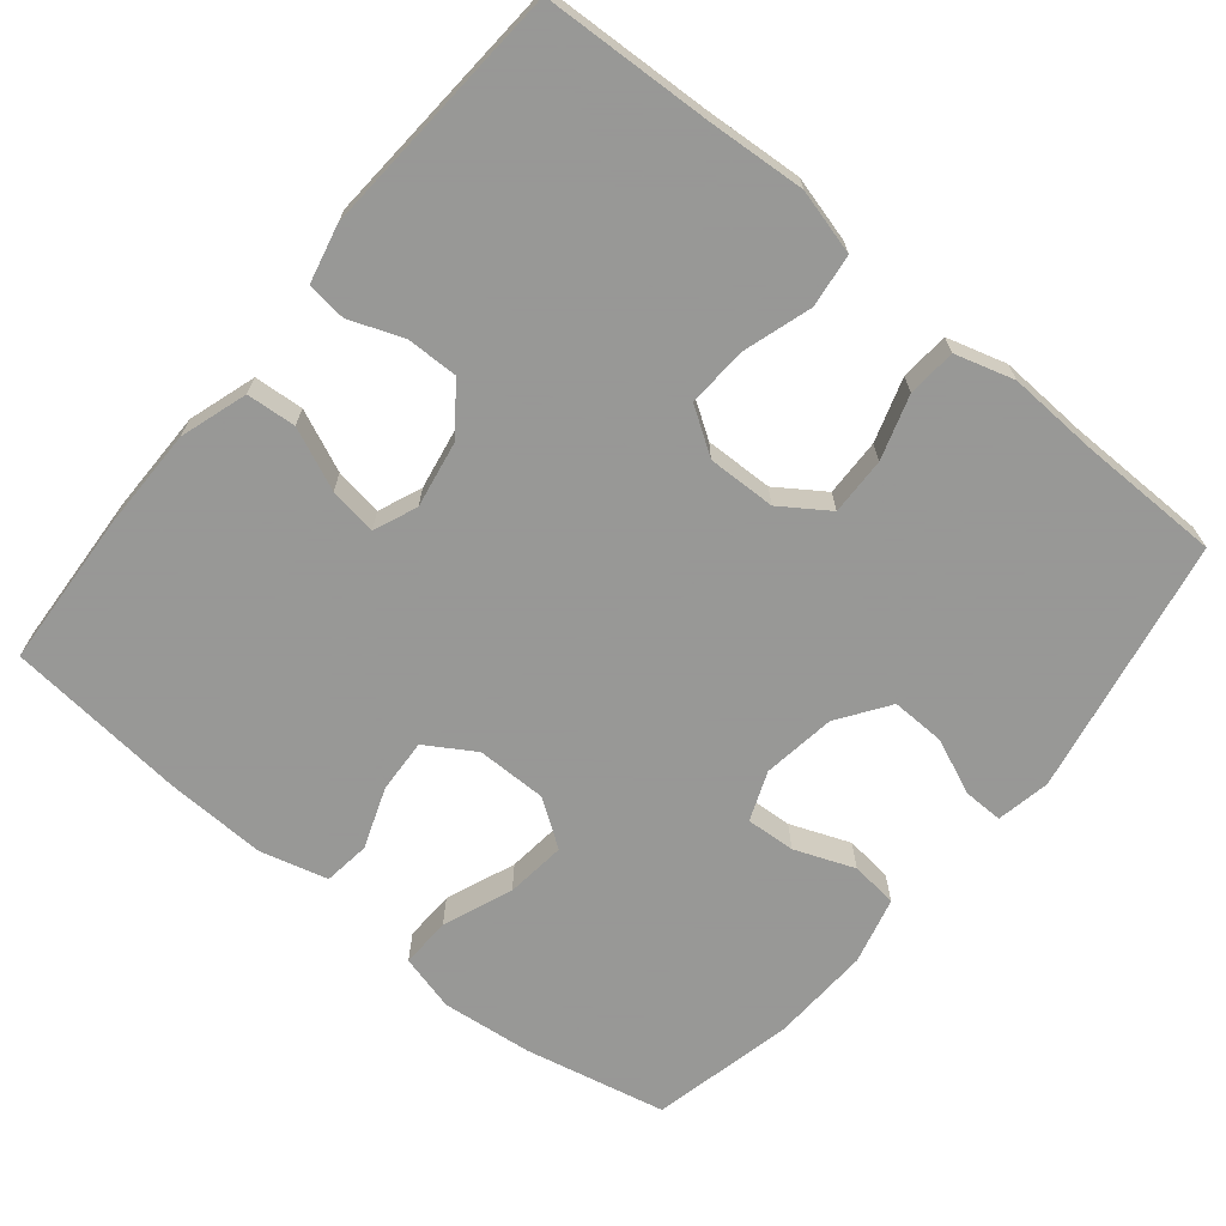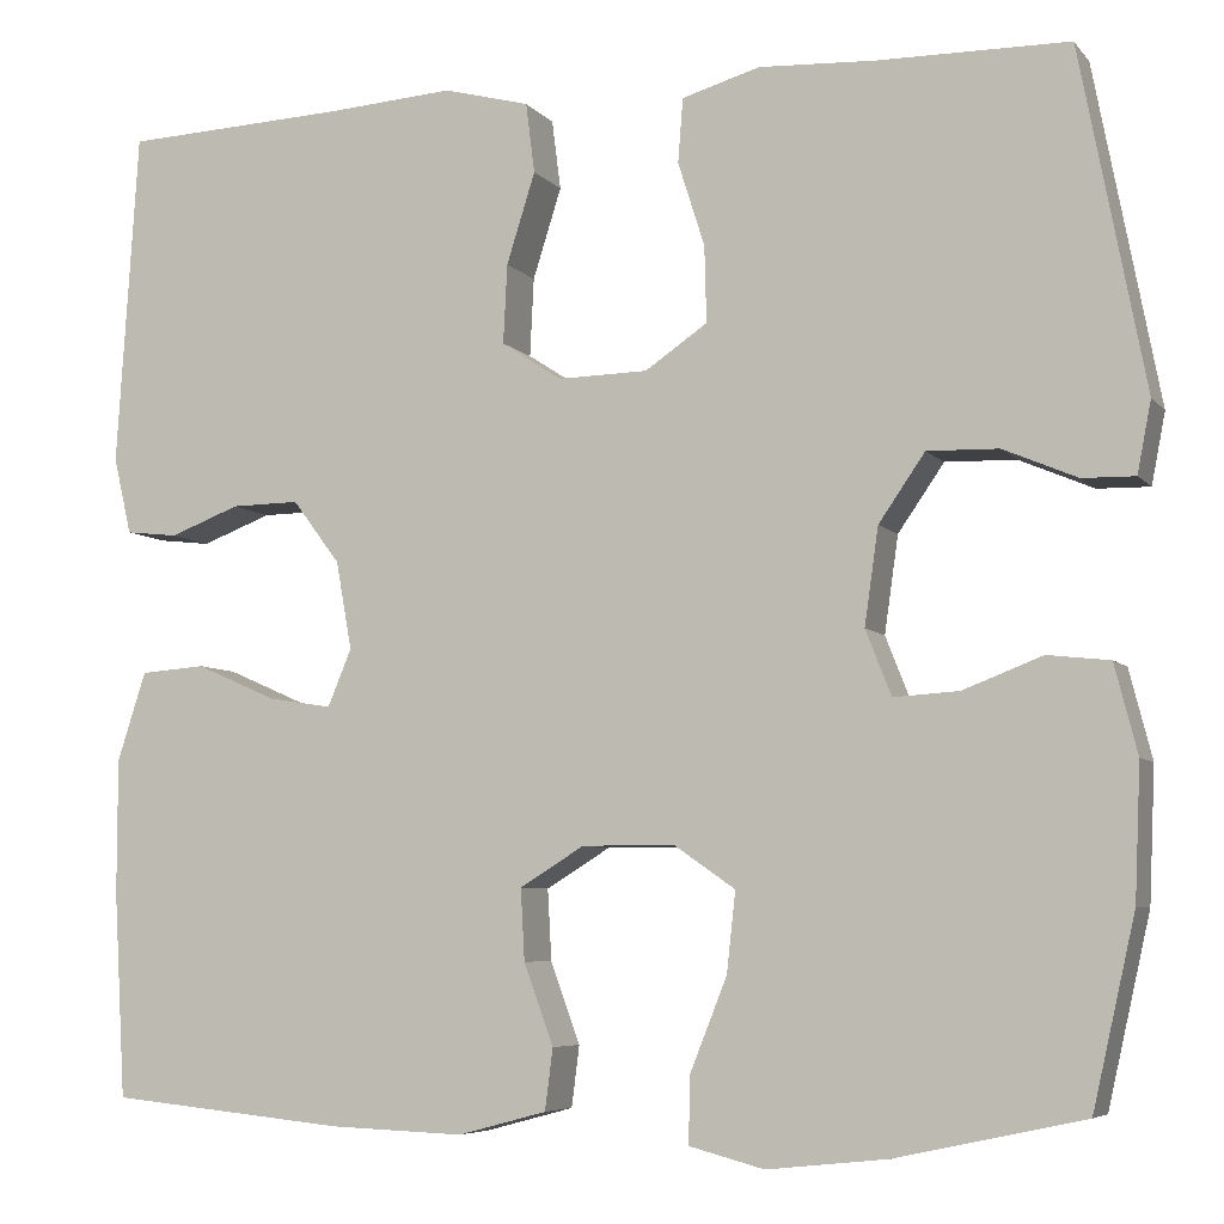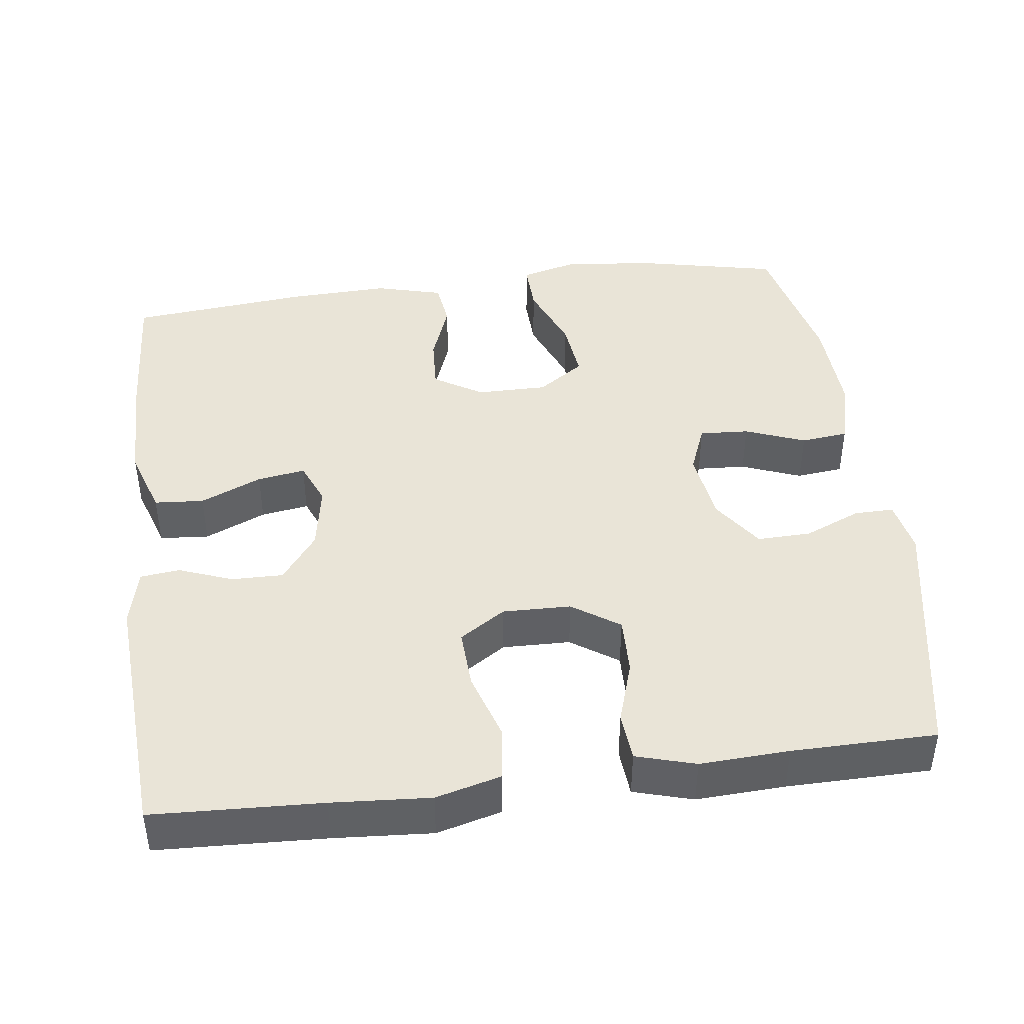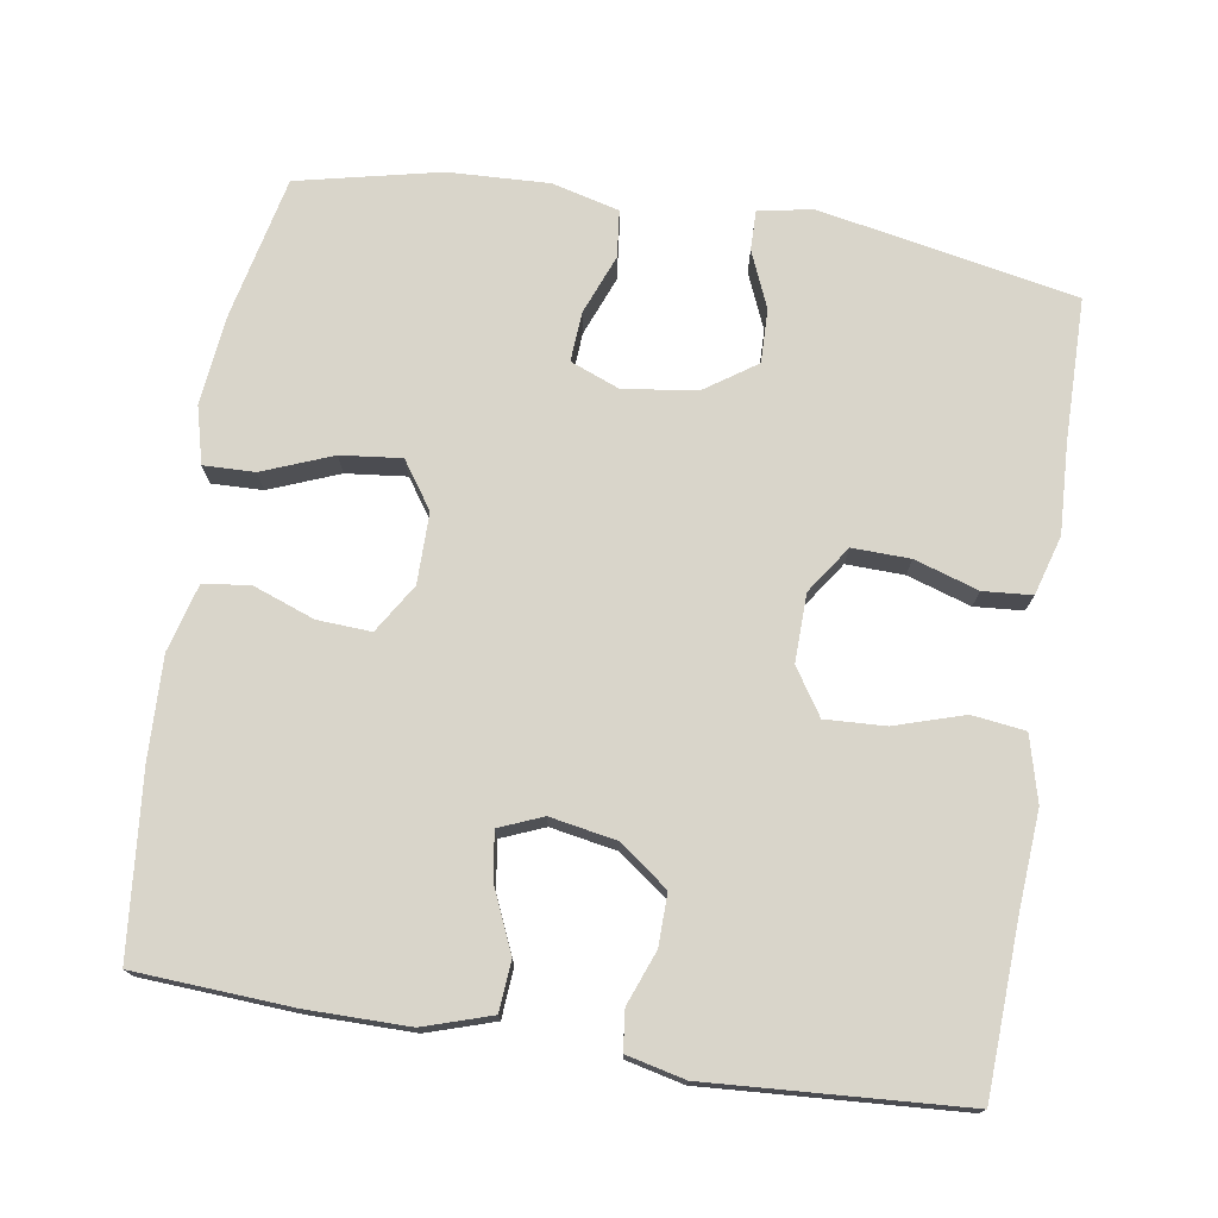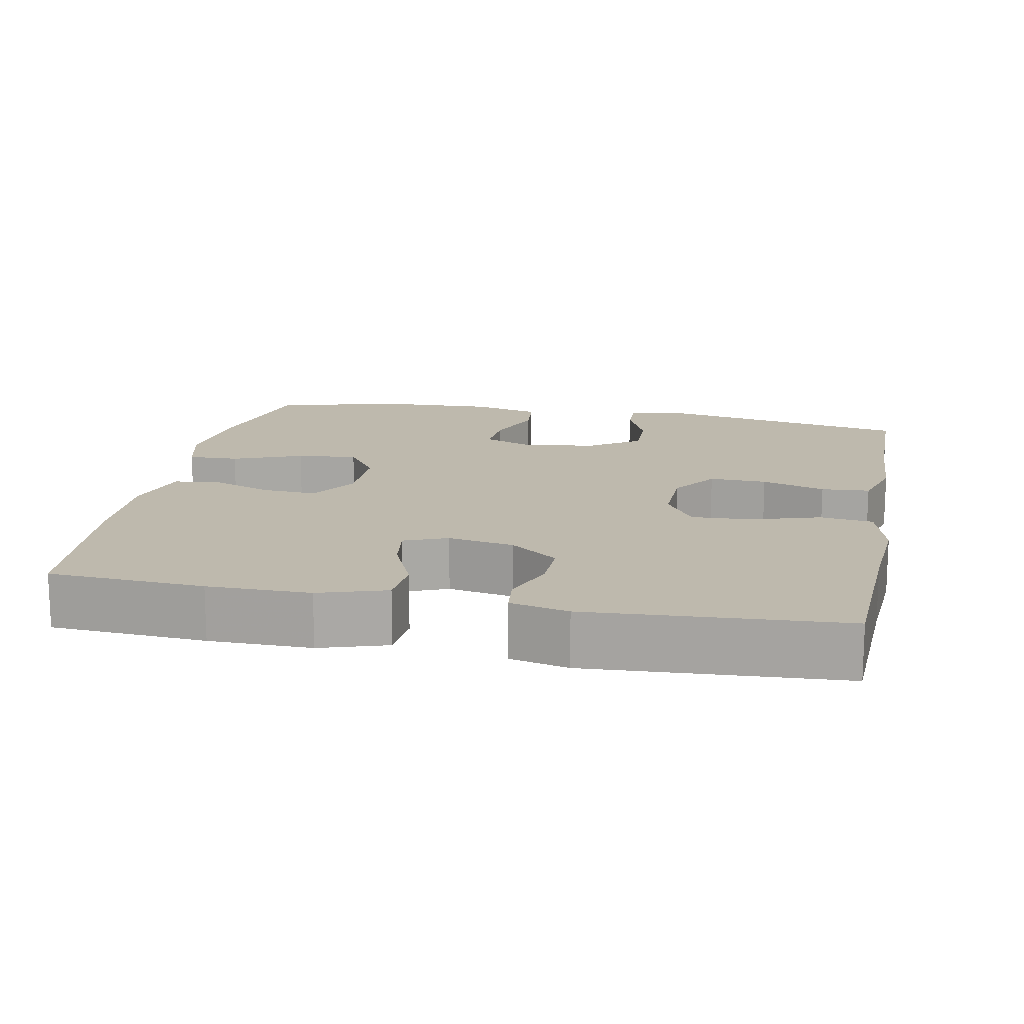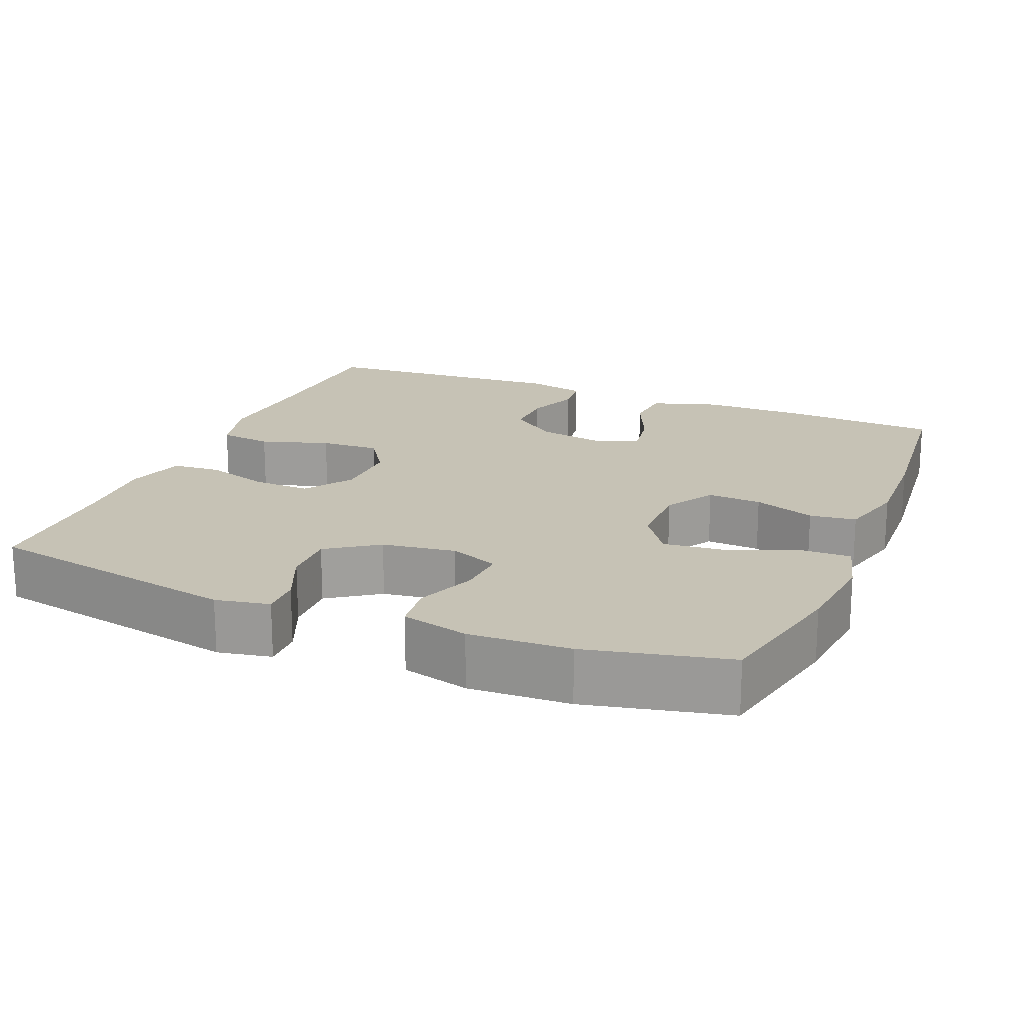
<metadata>
{"format":"obj","ext":"obj","renderer":"f3d","projection":"perspective","resolution":1024,"background":"white","views":[{"elev":-68.4,"azim":-39.4,"up":"+Y"},{"elev":-6.2,"azim":20.9,"up":"+Z"},{"elev":43.0,"azim":-7.4,"up":"+Y"},{"elev":74.6,"azim":-80.9,"up":"+Y"},{"elev":15.3,"azim":-78.7,"up":"+Y"},{"elev":18.9,"azim":112.4,"up":"+Y"}]}
</metadata>
<code>
v 0.5 0.07 -0.5
v 0.311 0.07 -0.541
v 0.189 0.07 -0.554
v 0.113 0.07 -0.534
v 0.115 0.07 -0.466
v 0.152 0.07 -0.373
v 0.161 0.07 -0.292
v 0.099 0.07 -0.249
v 0.005 0.07 -0.249
v -0.06 0.07 -0.289
v -0.056 0.07 -0.361
v -0.026 0.07 -0.443
v -0.034 0.07 -0.505
v -0.124 0.07 -0.529
v -0.259 0.07 -0.524
v -0.5 0.07 -0.5
v -0.512 0.07 -0.292
v -0.512 0.07 -0.155
v -0.483 0.07 -0.065
v -0.417 0.07 -0.06
v -0.335 0.07 -0.096
v -0.271 0.07 -0.106
v -0.247 0.07 -0.048
v -0.263 0.07 0.041
v -0.311 0.07 0.105
v -0.38 0.07 0.104
v -0.451 0.07 0.077
v -0.504 0.07 0.083
v -0.522 0.07 0.161
v -0.5 0.07 0.5
v -0.275 0.07 0.51
v -0.144 0.07 0.519
v -0.057 0.07 0.496
v -0.048 0.07 0.425
v -0.077 0.07 0.333
v -0.081 0.07 0.253
v -0.02 0.07 0.213
v 0.071 0.07 0.215
v 0.134 0.07 0.258
v 0.132 0.07 0.335
v 0.105 0.07 0.42
v 0.11 0.07 0.485
v 0.189 0.07 0.508
v 0.308 0.07 0.502
v 0.5 0.07 0.5
v 0.566 0.07 0.156
v 0.552 0.07 0.084
v 0.499 0.07 0.085
v 0.424 0.07 0.117
v 0.352 0.07 0.119
v 0.305 0.07 0.051
v 0.291 0.07 -0.047
v 0.317 0.07 -0.113
v 0.383 0.07 -0.109
v 0.463 0.07 -0.078
v 0.526 0.07 -0.085
v 0.549 0.07 -0.175
v 0.543 0.07 -0.31
v 0.5 0 -0.5
v 0.311 0 -0.541
v 0.189 0 -0.554
v 0.113 0 -0.534
v 0.115 0 -0.466
v 0.152 0 -0.373
v 0.161 0 -0.292
v 0.099 0 -0.249
v 0.005 0 -0.249
v -0.06 0 -0.289
v -0.056 0 -0.361
v -0.026 0 -0.443
v -0.034 0 -0.505
v -0.124 0 -0.529
v -0.259 0 -0.524
v -0.5 0 -0.5
v -0.512 0 -0.292
v -0.512 0 -0.155
v -0.483 0 -0.065
v -0.417 0 -0.06
v -0.335 0 -0.096
v -0.271 0 -0.106
v -0.247 0 -0.048
v -0.263 0 0.041
v -0.311 0 0.105
v -0.38 0 0.104
v -0.451 0 0.077
v -0.504 0 0.083
v -0.522 0 0.161
v -0.5 0 0.5
v -0.275 0 0.51
v -0.144 0 0.519
v -0.057 0 0.496
v -0.048 0 0.425
v -0.077 0 0.333
v -0.081 0 0.253
v -0.02 0 0.213
v 0.071 0 0.215
v 0.134 0 0.258
v 0.132 0 0.335
v 0.105 0 0.42
v 0.11 0 0.485
v 0.189 0 0.508
v 0.308 0 0.502
v 0.5 0 0.5
v 0.566 0 0.156
v 0.552 0 0.084
v 0.499 0 0.085
v 0.424 0 0.117
v 0.352 0 0.119
v 0.305 0 0.051
v 0.291 0 -0.047
v 0.317 0 -0.113
v 0.383 0 -0.109
v 0.463 0 -0.078
v 0.526 0 -0.085
v 0.549 0 -0.175
v 0.543 0 -0.31
f 4 5 6
f 3 4 6
f 2 3 6
f 1 2 6
f 58 1 6
f 57 58 6
f 56 57 6
f 55 56 6
f 54 55 6
f 53 54 6 7
f 52 53 7 8
f 51 52 8 9
f 50 51 9 10
f 47 48 49
f 46 47 49
f 45 46 49
f 44 45 49
f 44 49 50
f 43 44 50
f 42 43 50
f 41 42 50
f 40 41 50
f 39 40 50
f 38 39 50 10
f 33 34 35
f 32 33 35
f 31 32 35
f 31 35 36
f 30 31 36
f 29 30 36
f 28 29 36
f 27 28 36
f 26 27 36
f 25 26 36 37
f 19 20 21
f 18 19 21
f 17 18 21
f 16 17 21
f 15 16 21
f 14 15 21
f 13 14 21
f 12 13 21
f 11 12 21
f 10 11 21 22
f 38 10 22 23
f 24 25 37 38
f 23 24 38
f 64 63 62
f 64 62 61
f 64 61 60
f 64 60 59
f 64 59 116
f 64 116 115
f 64 115 114
f 64 114 113
f 64 113 112
f 65 64 112 111
f 66 65 111 110
f 67 66 110 109
f 68 67 109 108
f 107 106 105
f 107 105 104
f 107 104 103
f 107 103 102
f 108 107 102
f 108 102 101
f 108 101 100
f 108 100 99
f 108 99 98
f 108 98 97
f 68 108 97 96
f 93 92 91
f 93 91 90
f 93 90 89
f 94 93 89
f 94 89 88
f 94 88 87
f 94 87 86
f 94 86 85
f 94 85 84
f 95 94 84 83
f 79 78 77
f 79 77 76
f 79 76 75
f 79 75 74
f 79 74 73
f 79 73 72
f 79 72 71
f 79 71 70
f 79 70 69
f 80 79 69 68
f 81 80 68 96
f 96 95 83 82
f 96 82 81
f 1 59 60 2
f 2 60 61 3
f 3 61 62 4
f 4 62 63 5
f 5 63 64 6
f 6 64 65 7
f 7 65 66 8
f 8 66 67 9
f 9 67 68 10
f 10 68 69 11
f 11 69 70 12
f 12 70 71 13
f 13 71 72 14
f 14 72 73 15
f 15 73 74 16
f 16 74 75 17
f 17 75 76 18
f 18 76 77 19
f 19 77 78 20
f 20 78 79 21
f 21 79 80 22
f 22 80 81 23
f 23 81 82 24
f 24 82 83 25
f 25 83 84 26
f 26 84 85 27
f 27 85 86 28
f 28 86 87 29
f 29 87 88 30
f 30 88 89 31
f 31 89 90 32
f 32 90 91 33
f 33 91 92 34
f 34 92 93 35
f 35 93 94 36
f 36 94 95 37
f 37 95 96 38
f 38 96 97 39
f 39 97 98 40
f 40 98 99 41
f 41 99 100 42
f 42 100 101 43
f 43 101 102 44
f 44 102 103 45
f 45 103 104 46
f 46 104 105 47
f 47 105 106 48
f 48 106 107 49
f 49 107 108 50
f 50 108 109 51
f 51 109 110 52
f 52 110 111 53
f 53 111 112 54
f 54 112 113 55
f 55 113 114 56
f 56 114 115 57
f 57 115 116 58
f 58 116 59 1

</code>
